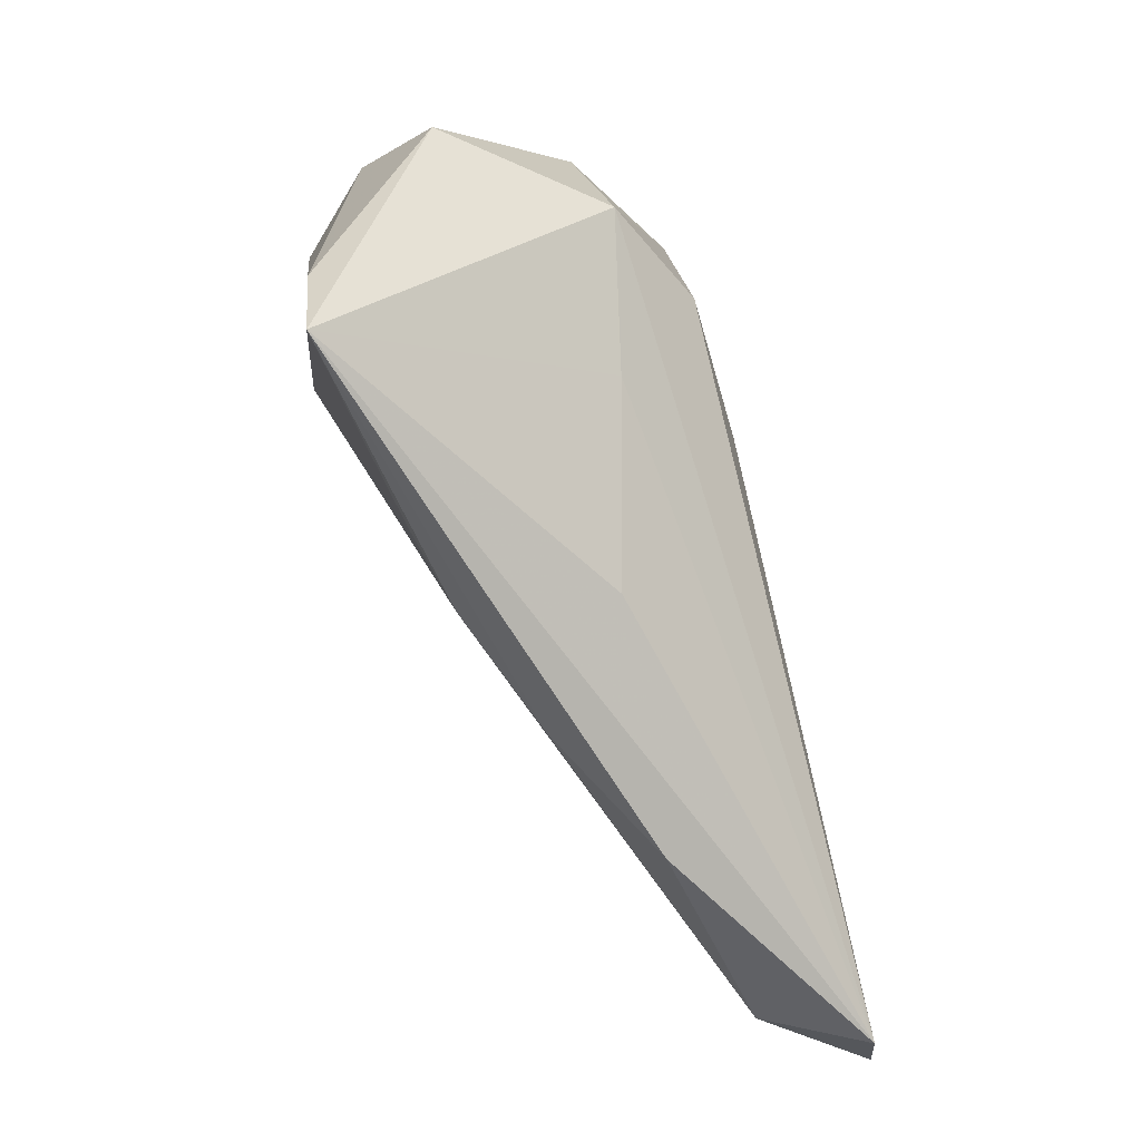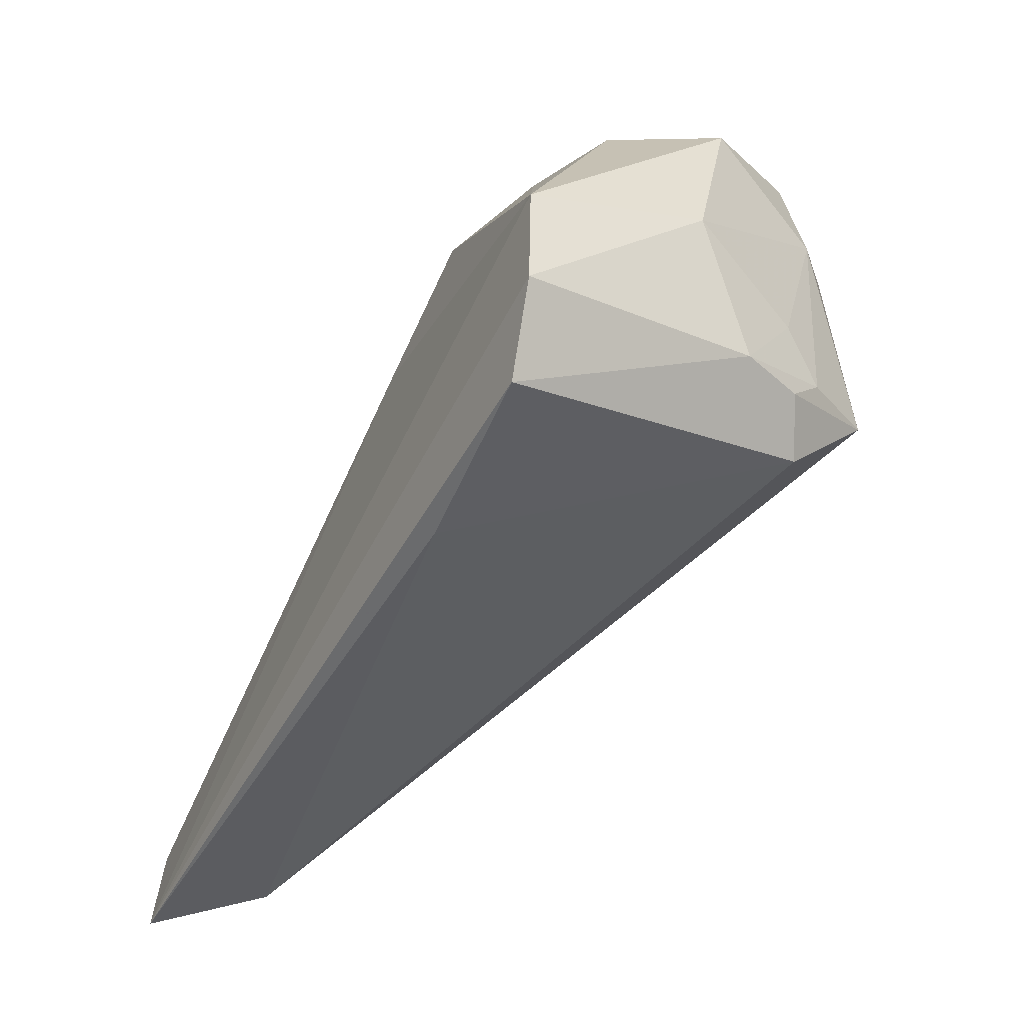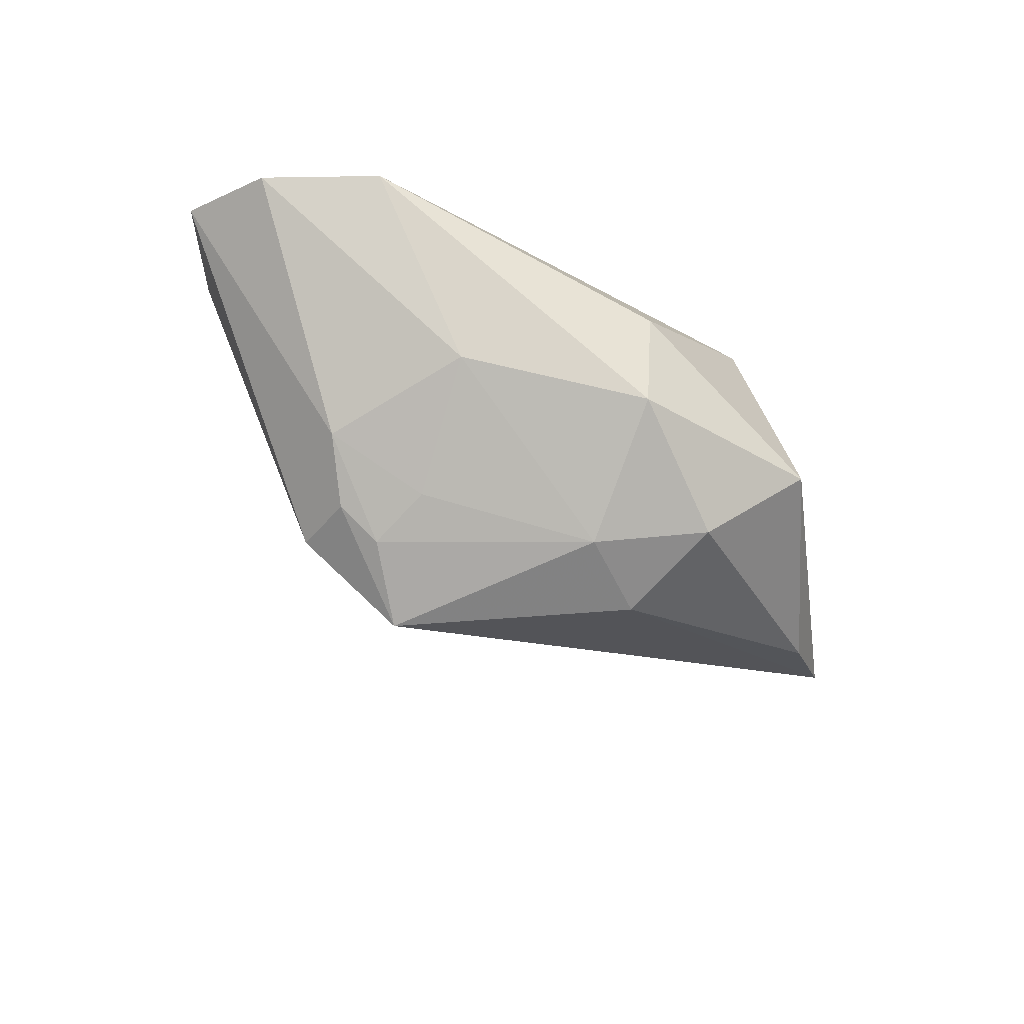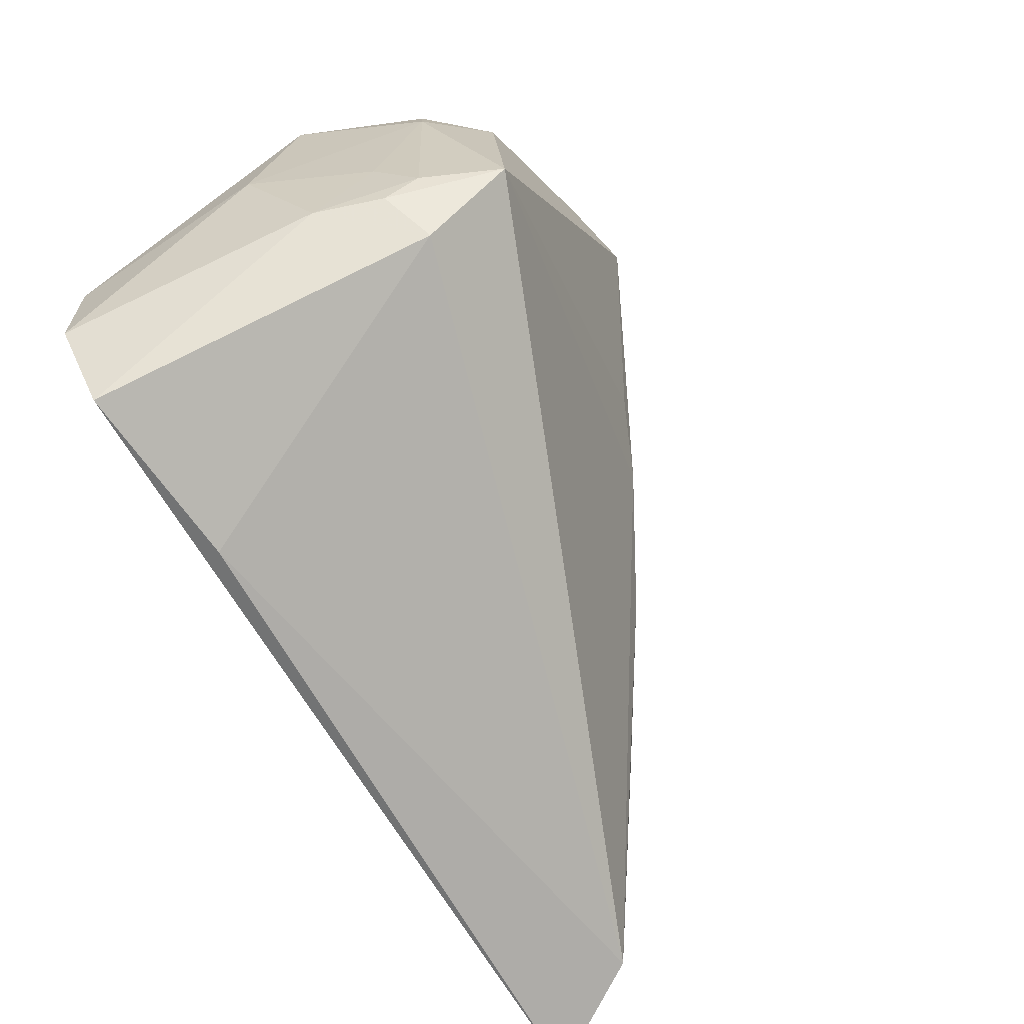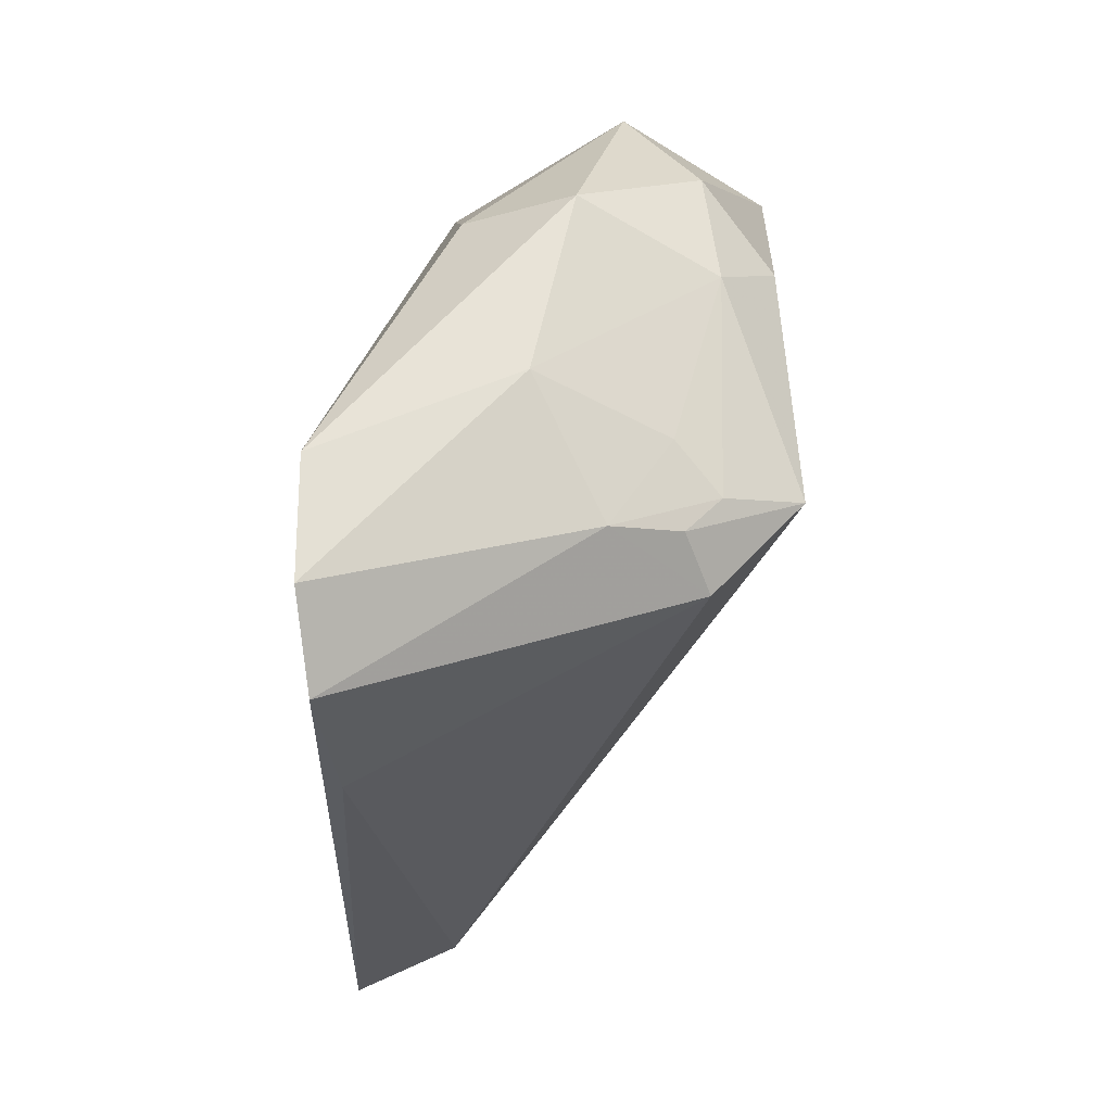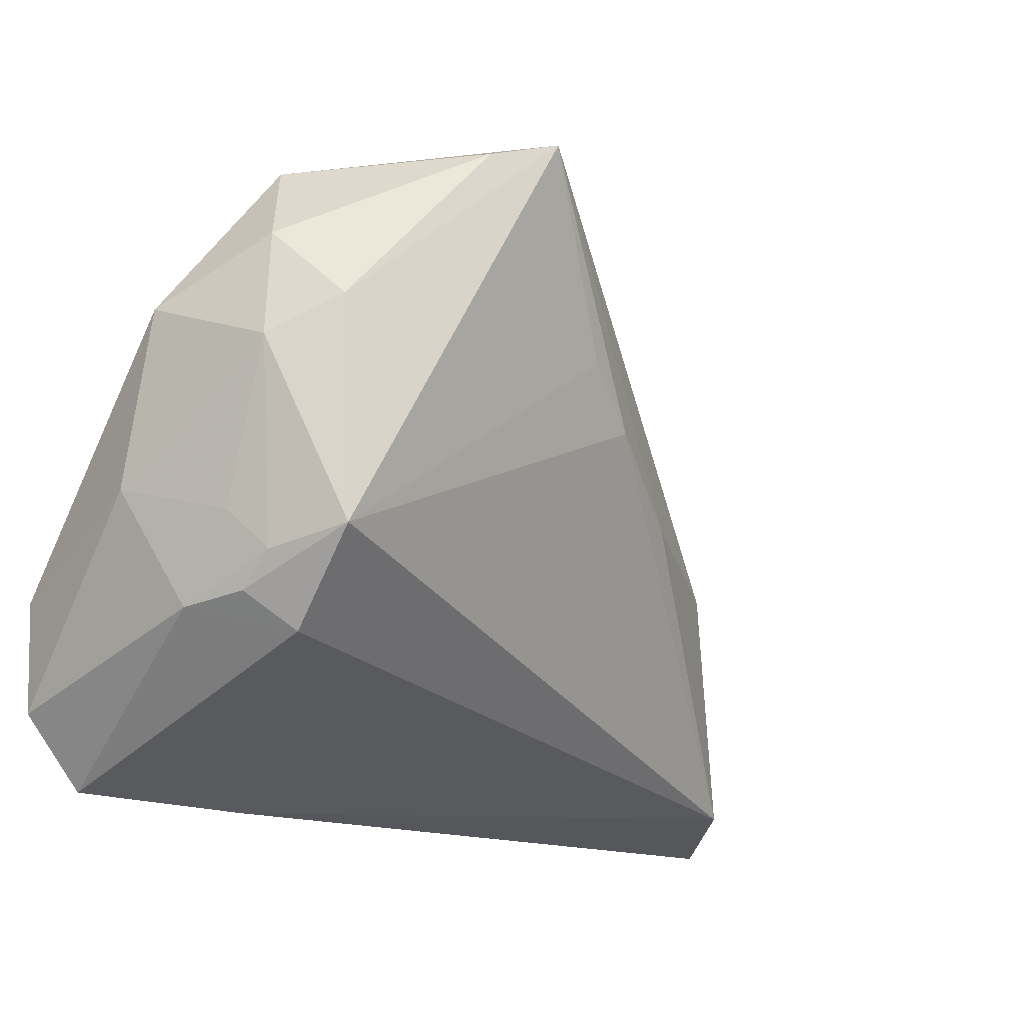
<metadata>
{"format":"obj","ext":"obj","renderer":"f3d","projection":"perspective","resolution":1024,"background":"white","views":[{"elev":60.0,"azim":-102.8,"up":"+Y"},{"elev":-46.9,"azim":63.3,"up":"+Y"},{"elev":-14.9,"azim":89.8,"up":"+Z"},{"elev":-68.6,"azim":121.7,"up":"+Y"},{"elev":-25.6,"azim":89.0,"up":"+Y"},{"elev":-15.7,"azim":142.3,"up":"+Y"}]}
</metadata>
<code>
v 0.01544 0.03344 0.008345
v 0.03559 -0.01518 -0.007862
v -0.001075 0.005525 0.01988
v 0.00722 0.04168 -0.02792
v 0.04061 -0.009896 0.02191
v -0.06143 -0.02971 0.008892
v -0.07016 -0.02158 0.02048
v -0.05028 -0.001048 -0.0006035
v 0.02696 -0.0187 -0.01858
v 0.04037 -0.0003192 -0.0001574
v 0.03249 0.02179 0.007088
v -0.02189 0.01405 -0.01855
v -0.002748 0.02625 0.004946
v 0.02708 -0.008181 -0.02857
v 0.04007 -0.02367 0.02191
v 0.02623 0.03991 -0.01054
v 0.02688 0.0194 -0.02654
v -0.02559 0.0173 -0.0002445
v -0.03457 0.00476 -0.01098
v 0.03179 -0.0101 -0.01965
v 0.03194 0.02812 -0.01853
v 0.03254 -0.01423 -0.01569
v 0.03355 0.01487 -0.02011
v 0.03951 0.02088 -0.004874
v 0.03348 -0.03284 0.02058
v 0.008545 0.0225 0.01655
v -0.06837 -0.03373 0.02191
v -0.002238 0.04503 -0.02933
v 0.01158 -0.03373 0.01885
v 0.0344 -0.004847 -0.0147
v -0.01424 0.02097 -0.0221
f 29 25 27
f 29 9 25
f 14 9 6
f 27 7 6
f 6 29 27
f 9 29 6
f 1 5 11
f 11 16 1
f 26 5 1
f 1 7 26
f 23 17 21
f 14 17 23
f 25 9 2
f 21 17 4
f 4 16 21
f 7 18 28
f 1 16 28
f 16 4 28
f 28 17 14
f 28 4 17
f 21 16 24
f 16 11 24
f 24 23 21
f 10 23 24
f 5 10 24
f 24 11 5
f 5 26 3
f 3 26 7
f 27 5 3
f 3 7 27
f 22 9 14
f 22 2 9
f 15 10 5
f 15 2 10
f 25 2 15
f 27 25 15
f 15 5 27
f 8 6 7
f 7 28 8
f 1 28 13
f 13 28 18
f 13 7 1
f 13 18 7
f 31 28 14
f 14 23 20
f 20 22 14
f 2 22 20
f 28 31 12
f 14 6 12
f 12 31 14
f 30 23 10
f 30 20 23
f 10 2 30
f 2 20 30
f 19 8 28
f 28 12 19
f 6 8 19
f 19 12 6

</code>
